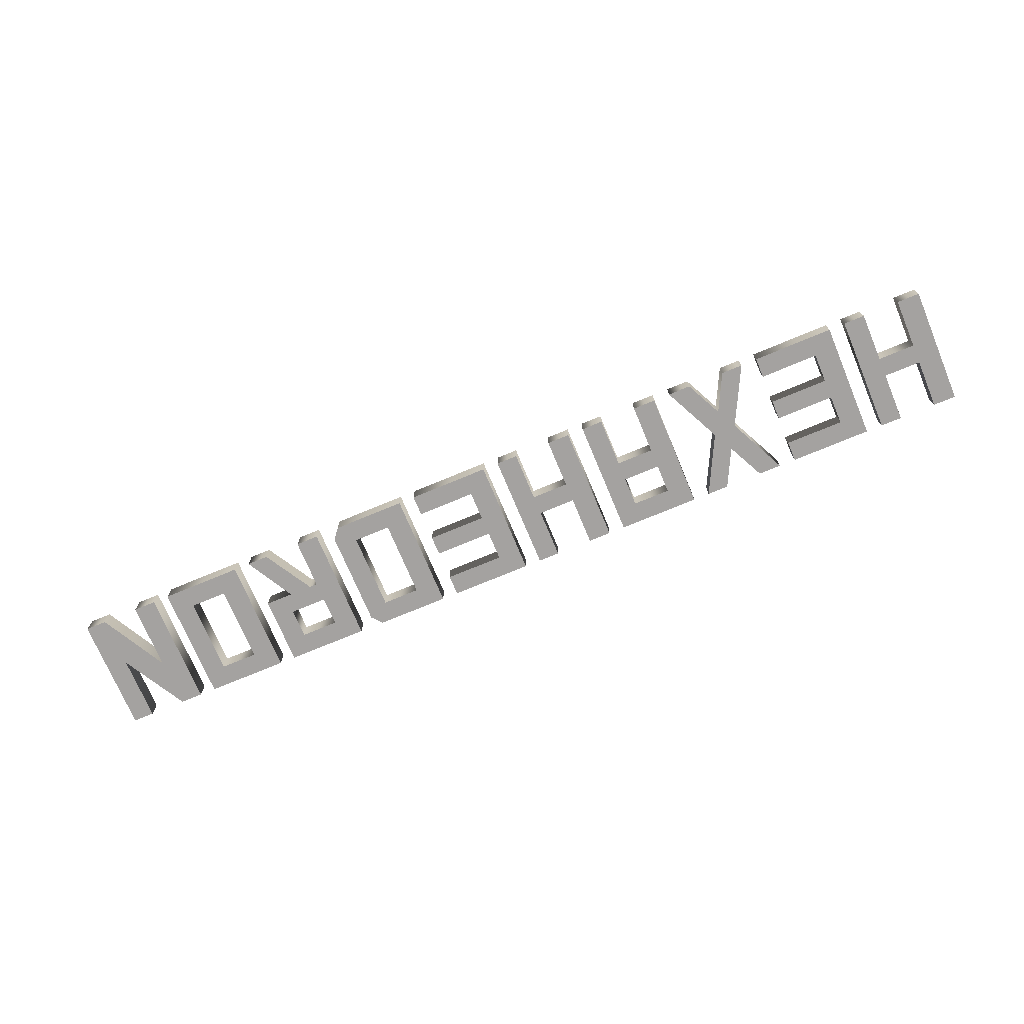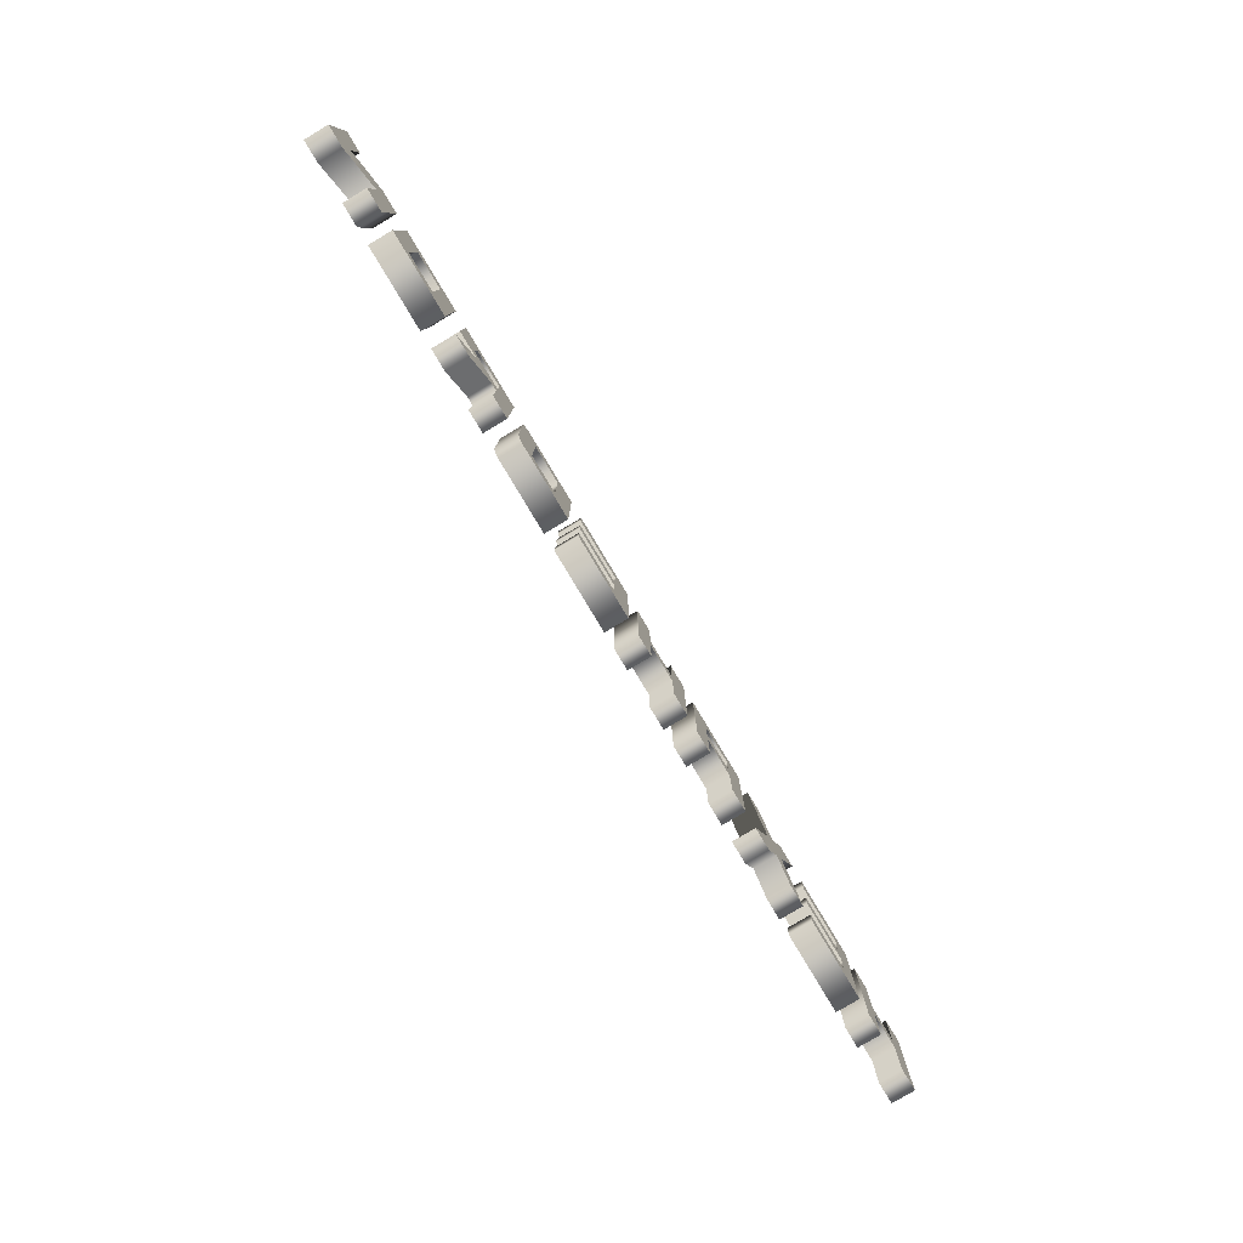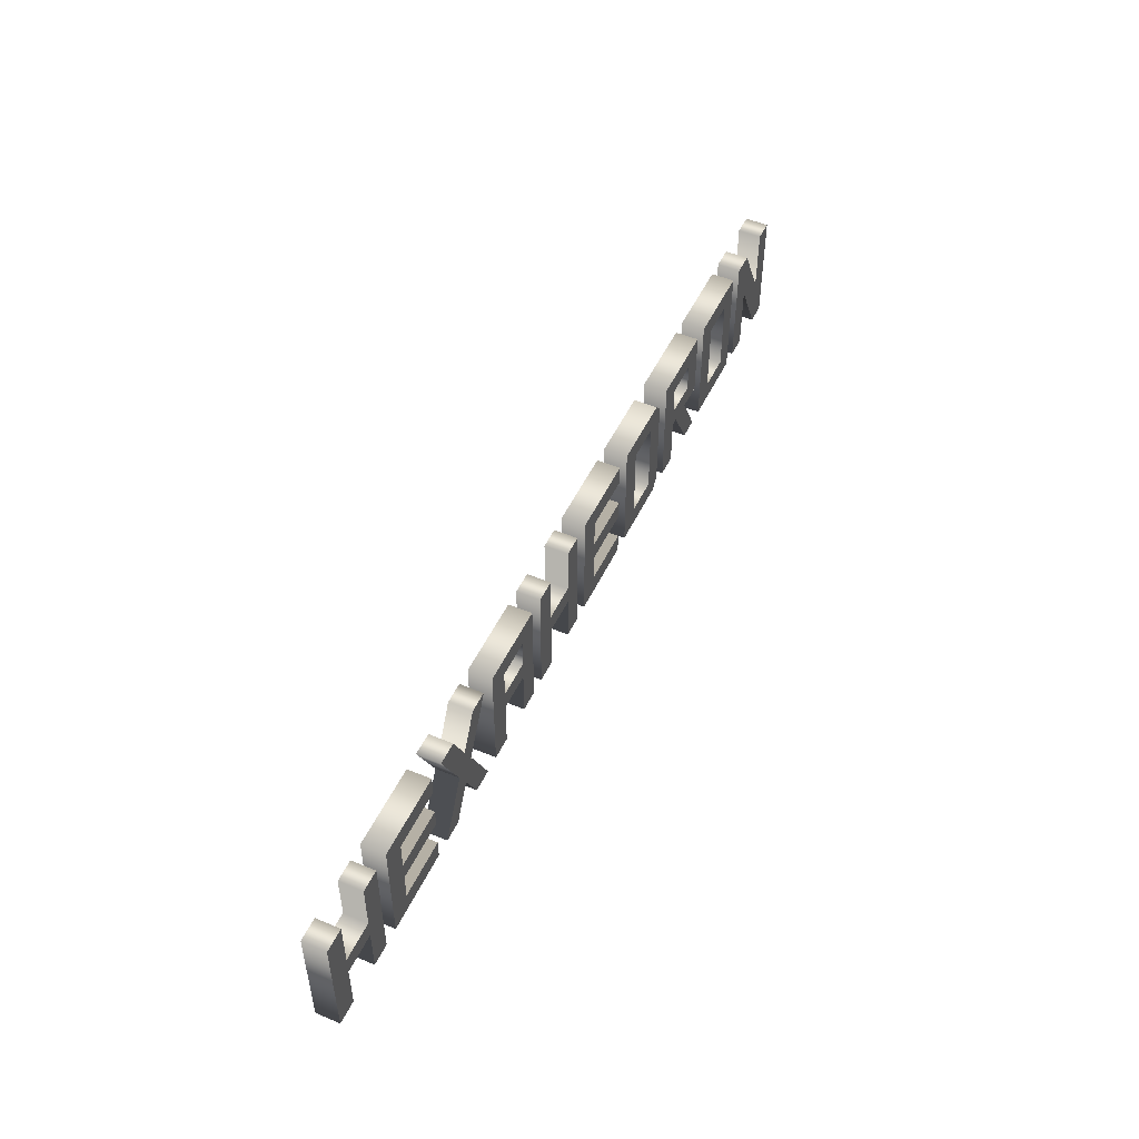
<metadata>
{"format":"obj","ext":"obj","renderer":"f3d","projection":"perspective","resolution":1024,"background":"white","views":[{"elev":-72.7,"azim":-157.3,"up":"+Y"},{"elev":-79.8,"azim":120.9,"up":"+Z"},{"elev":49.7,"azim":-65.4,"up":"+Z"}]}
</metadata>
<code>
o Text
v 5.395 -0.07 0.4046
v 5.395 -0.07 0
v 5.26 -0.07 0
v 5.26 -0.07 0.7008
v 5.395 -0.07 0.7008
v 5.615 -0.07 0.308
v 5.615 -0.07 0.7008
v 5.741 -0.07 0.7008
v 5.741 -0.07 0
v 5.615 -0.07 0
v 4.681 -0.07 0.7008
v 5.163 -0.07 0.7008
v 5.163 -0.07 0
v 4.681 -0.07 0
v 5.036 -0.07 0.1201
v 5.036 -0.07 0.5808
v 4.816 -0.07 0.5808
v 4.816 -0.07 0.1201
v 4.457 -0.07 0.5808
v 4.237 -0.07 0.5808
v 4.237 -0.07 0.4075
v 4.457 -0.07 0.4075
v 4.237 -0.07 0
v 4.102 -0.07 0
v 4.102 -0.07 0.7008
v 4.584 -0.07 0.7008
v 4.584 -0.07 0.2933
v 4.419 -0.07 0.2933
v 4.584 -0.07 0
v 4.457 -0.07 0
v 4.285 -0.07 0.2933
v 4.237 -0.07 0.2933
v 3.955 -0.07 0
v 3.524 -0.07 0
v 3.524 -0.07 0.7008
v 3.954 -0.07 0.7008
v 4.005 -0.07 0.6393
v 4.005 -0.07 0.06149
v 3.878 -0.07 0.1201
v 3.878 -0.07 0.5808
v 3.658 -0.07 0.5808
v 3.658 -0.07 0.1201
v 3.426 -0.07 0.5808
v 3.08 -0.07 0.5808
v 3.08 -0.07 0.4075
v 3.426 -0.07 0.4075
v 3.426 -0.07 0.2933
v 3.08 -0.07 0.2933
v 3.08 -0.07 0.1201
v 3.426 -0.07 0.1201
v 3.426 -0.07 0
v 2.945 -0.07 0
v 2.945 -0.07 0.7008
v 3.426 -0.07 0.7008
v 2.501 -0.07 0.2933
v 2.501 -0.07 0
v 2.366 -0.07 0
v 2.366 -0.07 0.7008
v 2.501 -0.07 0.7008
v 2.501 -0.07 0.4075
v 2.721 -0.07 0.4075
v 2.721 -0.07 0.7008
v 2.847 -0.07 0.7008
v 2.847 -0.07 0
v 2.721 -0.07 0
v 2.721 -0.07 0.2933
v 2.142 -0.07 0
v 2.142 -0.07 0.2933
v 1.922 -0.07 0.2933
v 1.922 -0.07 0
v 1.787 -0.07 0
v 1.787 -0.07 0.7008
v 2.268 -0.07 0.7008
v 2.268 -0.07 0
v 2.142 -0.07 0.5808
v 1.922 -0.07 0.5808
v 1.922 -0.07 0.4075
v 2.142 -0.07 0.4075
v 1.206 -0.07 0.000488
v 1.383 -0.07 0.3504
v 1.378 -0.07 0.3504
v 1.208 -0.07 0.7008
v 1.343 -0.07 0.7008
v 1.452 -0.07 0.4783
v 1.563 -0.07 0.7008
v 1.69 -0.07 0.7008
v 1.513 -0.07 0.3509
v 1.518 -0.07 0.3509
v 1.688 -0.07 0.000488
v 1.553 -0.07 0.000488
v 1.444 -0.07 0.223
v 1.333 -0.07 0.000488
v 1.109 -0.07 0.5808
v 0.7623 -0.07 0.5808
v 0.7623 -0.07 0.4075
v 1.109 -0.07 0.4075
v 1.109 -0.07 0.2933
v 0.7623 -0.07 0.2933
v 0.7623 -0.07 0.1201
v 1.109 -0.07 0.1201
v 1.109 -0.07 0
v 0.6276 -0.07 0
v 0.6276 -0.07 0.7008
v 1.109 -0.07 0.7008
v 0.1835 -0.07 0.2933
v 0.1835 -0.07 0
v 0.0488 -0.07 0
v 0.0488 -0.07 0.7008
v 0.1835 -0.07 0.7008
v 0.1835 -0.07 0.4075
v 0.4036 -0.07 0.4075
v 0.4036 -0.07 0.7008
v 0.53 -0.07 0.7008
v 0.53 -0.07 0
v 0.4036 -0.07 0
v 0.4036 -0.07 0.2933
v 5.395 0.07 0.4046
v 5.395 0.07 0
v 5.26 0.07 0
v 5.26 0.07 0.7008
v 5.395 0.07 0.7008
v 5.615 0.07 0.308
v 5.615 0.07 0.7008
v 5.741 0.07 0.7008
v 5.741 0.07 0
v 5.615 0.07 0
v 4.681 0.07 0.7008
v 5.163 0.07 0.7008
v 5.163 0.07 0
v 4.681 0.07 0
v 5.036 0.07 0.1201
v 5.036 0.07 0.5808
v 4.816 0.07 0.5808
v 4.816 0.07 0.1201
v 4.457 0.07 0.5808
v 4.237 0.07 0.5808
v 4.237 0.07 0.4075
v 4.457 0.07 0.4075
v 4.237 0.07 0
v 4.102 0.07 0
v 4.102 0.07 0.7008
v 4.584 0.07 0.7008
v 4.584 0.07 0.2933
v 4.419 0.07 0.2933
v 4.584 0.07 0
v 4.457 0.07 0
v 4.285 0.07 0.2933
v 4.237 0.07 0.2933
v 3.955 0.07 0
v 3.524 0.07 0
v 3.524 0.07 0.7008
v 3.954 0.07 0.7008
v 4.005 0.07 0.6393
v 4.005 0.07 0.06149
v 3.878 0.07 0.1201
v 3.878 0.07 0.5808
v 3.658 0.07 0.5808
v 3.658 0.07 0.1201
v 3.426 0.07 0.5808
v 3.08 0.07 0.5808
v 3.08 0.07 0.4075
v 3.426 0.07 0.4075
v 3.426 0.07 0.2933
v 3.08 0.07 0.2933
v 3.08 0.07 0.1201
v 3.426 0.07 0.1201
v 3.426 0.07 0
v 2.945 0.07 0
v 2.945 0.07 0.7008
v 3.426 0.07 0.7008
v 2.501 0.07 0.2933
v 2.501 0.07 0
v 2.366 0.07 0
v 2.366 0.07 0.7008
v 2.501 0.07 0.7008
v 2.501 0.07 0.4075
v 2.721 0.07 0.4075
v 2.721 0.07 0.7008
v 2.847 0.07 0.7008
v 2.847 0.07 0
v 2.721 0.07 0
v 2.721 0.07 0.2933
v 2.142 0.07 0
v 2.142 0.07 0.2933
v 1.922 0.07 0.2933
v 1.922 0.07 0
v 1.787 0.07 0
v 1.787 0.07 0.7008
v 2.268 0.07 0.7008
v 2.268 0.07 0
v 2.142 0.07 0.5808
v 1.922 0.07 0.5808
v 1.922 0.07 0.4075
v 2.142 0.07 0.4075
v 1.206 0.07 0.000488
v 1.383 0.07 0.3504
v 1.378 0.07 0.3504
v 1.208 0.07 0.7008
v 1.343 0.07 0.7008
v 1.452 0.07 0.4783
v 1.563 0.07 0.7008
v 1.69 0.07 0.7008
v 1.513 0.07 0.3509
v 1.518 0.07 0.3509
v 1.688 0.07 0.000488
v 1.553 0.07 0.000488
v 1.444 0.07 0.223
v 1.333 0.07 0.000488
v 1.109 0.07 0.5808
v 0.7623 0.07 0.5808
v 0.7623 0.07 0.4075
v 1.109 0.07 0.4075
v 1.109 0.07 0.2933
v 0.7623 0.07 0.2933
v 0.7623 0.07 0.1201
v 1.109 0.07 0.1201
v 1.109 0.07 0
v 0.6276 0.07 0
v 0.6276 0.07 0.7008
v 1.109 0.07 0.7008
v 0.1835 0.07 0.2933
v 0.1835 0.07 0
v 0.0488 0.07 0
v 0.0488 0.07 0.7008
v 0.1835 0.07 0.7008
v 0.1835 0.07 0.4075
v 0.4036 0.07 0.4075
v 0.4036 0.07 0.7008
v 0.53 0.07 0.7008
v 0.53 0.07 0
v 0.4036 0.07 0
v 0.4036 0.07 0.2933
v 0.1835 0.07 0.2933
v 0.1835 -0.07 0.2933
v 0.1835 0.07 0
v 0.1835 -0.07 0
v 0.0488 0.07 0
v 0.0488 -0.07 0
v 0.0488 0.07 0.7008
v 0.0488 -0.07 0.7008
v 0.1835 0.07 0.7008
v 0.1835 -0.07 0.7008
v 0.1835 0.07 0.4075
v 0.1835 -0.07 0.4075
v 0.4036 0.07 0.4075
v 0.4036 -0.07 0.4075
v 0.4036 0.07 0.7008
v 0.4036 -0.07 0.7008
v 0.53 0.07 0.7008
v 0.53 -0.07 0.7008
v 0.53 0.07 0
v 0.53 -0.07 0
v 0.4036 0.07 0
v 0.4036 -0.07 0
v 0.4036 0.07 0.2933
v 0.4036 -0.07 0.2933
v 1.109 0.07 0.5808
v 1.109 -0.07 0.5808
v 0.7623 0.07 0.5808
v 0.7623 -0.07 0.5808
v 0.7623 0.07 0.4075
v 0.7623 -0.07 0.4075
v 1.109 0.07 0.4075
v 1.109 -0.07 0.4075
v 1.109 0.07 0.2933
v 1.109 -0.07 0.2933
v 0.7623 0.07 0.2933
v 0.7623 -0.07 0.2933
v 0.7623 0.07 0.1201
v 0.7623 -0.07 0.1201
v 1.109 0.07 0.1201
v 1.109 -0.07 0.1201
v 1.109 0.07 0
v 1.109 -0.07 0
v 0.6276 0.07 0
v 0.6276 -0.07 0
v 0.6276 0.07 0.7008
v 0.6276 -0.07 0.7008
v 1.109 0.07 0.7008
v 1.109 -0.07 0.7008
v 1.206 0.07 0.000488
v 1.206 -0.07 0.000488
v 1.383 0.07 0.3504
v 1.383 -0.07 0.3504
v 1.378 0.07 0.3504
v 1.378 -0.07 0.3504
v 1.208 0.07 0.7008
v 1.208 -0.07 0.7008
v 1.343 0.07 0.7008
v 1.343 -0.07 0.7008
v 1.452 0.07 0.4783
v 1.452 -0.07 0.4783
v 1.563 0.07 0.7008
v 1.563 -0.07 0.7008
v 1.69 0.07 0.7008
v 1.69 -0.07 0.7008
v 1.513 0.07 0.3509
v 1.513 -0.07 0.3509
v 1.518 0.07 0.3509
v 1.518 -0.07 0.3509
v 1.688 0.07 0.000488
v 1.688 -0.07 0.000488
v 1.553 0.07 0.000488
v 1.553 -0.07 0.000488
v 1.444 0.07 0.223
v 1.444 -0.07 0.223
v 1.333 0.07 0.000488
v 1.333 -0.07 0.000488
v 2.142 0.07 0
v 2.142 -0.07 0
v 2.142 0.07 0.2933
v 2.142 -0.07 0.2933
v 1.922 0.07 0.2933
v 1.922 -0.07 0.2933
v 1.922 0.07 0
v 1.922 -0.07 0
v 1.787 0.07 0
v 1.787 -0.07 0
v 1.787 0.07 0.7008
v 1.787 -0.07 0.7008
v 2.268 0.07 0.7008
v 2.268 -0.07 0.7008
v 2.268 0.07 0
v 2.268 -0.07 0
v 2.142 0.07 0.5808
v 2.142 -0.07 0.5808
v 1.922 0.07 0.5808
v 1.922 -0.07 0.5808
v 1.922 0.07 0.4075
v 1.922 -0.07 0.4075
v 2.142 0.07 0.4075
v 2.142 -0.07 0.4075
v 2.501 0.07 0.2933
v 2.501 -0.07 0.2933
v 2.501 0.07 0
v 2.501 -0.07 0
v 2.366 0.07 0
v 2.366 -0.07 0
v 2.366 0.07 0.7008
v 2.366 -0.07 0.7008
v 2.501 0.07 0.7008
v 2.501 -0.07 0.7008
v 2.501 0.07 0.4075
v 2.501 -0.07 0.4075
v 2.721 0.07 0.4075
v 2.721 -0.07 0.4075
v 2.721 0.07 0.7008
v 2.721 -0.07 0.7008
v 2.847 0.07 0.7008
v 2.847 -0.07 0.7008
v 2.847 0.07 0
v 2.847 -0.07 0
v 2.721 0.07 0
v 2.721 -0.07 0
v 2.721 0.07 0.2933
v 2.721 -0.07 0.2933
v 3.426 0.07 0.5808
v 3.426 -0.07 0.5808
v 3.08 0.07 0.5808
v 3.08 -0.07 0.5808
v 3.08 0.07 0.4075
v 3.08 -0.07 0.4075
v 3.426 0.07 0.4075
v 3.426 -0.07 0.4075
v 3.426 0.07 0.2933
v 3.426 -0.07 0.2933
v 3.08 0.07 0.2933
v 3.08 -0.07 0.2933
v 3.08 0.07 0.1201
v 3.08 -0.07 0.1201
v 3.426 0.07 0.1201
v 3.426 -0.07 0.1201
v 3.426 0.07 0
v 3.426 -0.07 0
v 2.945 0.07 0
v 2.945 -0.07 0
v 2.945 0.07 0.7008
v 2.945 -0.07 0.7008
v 3.426 0.07 0.7008
v 3.426 -0.07 0.7008
v 3.955 0.07 0
v 3.955 -0.07 0
v 3.524 0.07 0
v 3.524 -0.07 0
v 3.524 0.07 0.7008
v 3.524 -0.07 0.7008
v 3.954 0.07 0.7008
v 3.954 -0.07 0.7008
v 4.005 0.07 0.6393
v 4.005 -0.07 0.6393
v 4.005 0.07 0.06149
v 4.005 -0.07 0.06149
v 3.878 0.07 0.1201
v 3.878 -0.07 0.1201
v 3.878 0.07 0.5808
v 3.878 -0.07 0.5808
v 3.658 0.07 0.5808
v 3.658 -0.07 0.5808
v 3.658 0.07 0.1201
v 3.658 -0.07 0.1201
v 4.457 0.07 0.5808
v 4.457 -0.07 0.5808
v 4.237 0.07 0.5808
v 4.237 -0.07 0.5808
v 4.237 0.07 0.4075
v 4.237 -0.07 0.4075
v 4.457 0.07 0.4075
v 4.457 -0.07 0.4075
v 4.237 0.07 0
v 4.237 -0.07 0
v 4.102 0.07 0
v 4.102 -0.07 0
v 4.102 0.07 0.7008
v 4.102 -0.07 0.7008
v 4.584 0.07 0.7008
v 4.584 -0.07 0.7008
v 4.584 0.07 0.2933
v 4.584 -0.07 0.2933
v 4.419 0.07 0.2933
v 4.419 -0.07 0.2933
v 4.584 0.07 0
v 4.584 -0.07 0
v 4.457 0.07 0
v 4.457 -0.07 0
v 4.285 0.07 0.2933
v 4.285 -0.07 0.2933
v 4.237 0.07 0.2933
v 4.237 -0.07 0.2933
v 4.681 0.07 0.7008
v 4.681 -0.07 0.7008
v 5.163 0.07 0.7008
v 5.163 -0.07 0.7008
v 5.163 0.07 0
v 5.163 -0.07 0
v 4.681 0.07 0
v 4.681 -0.07 0
v 5.036 0.07 0.1201
v 5.036 -0.07 0.1201
v 5.036 0.07 0.5808
v 5.036 -0.07 0.5808
v 4.816 0.07 0.5808
v 4.816 -0.07 0.5808
v 4.816 0.07 0.1201
v 4.816 -0.07 0.1201
v 5.395 0.07 0.4046
v 5.395 -0.07 0.4046
v 5.395 0.07 0
v 5.395 -0.07 0
v 5.26 0.07 0
v 5.26 -0.07 0
v 5.26 0.07 0.7008
v 5.26 -0.07 0.7008
v 5.395 0.07 0.7008
v 5.395 -0.07 0.7008
v 5.615 0.07 0.308
v 5.615 -0.07 0.308
v 5.615 0.07 0.7008
v 5.615 -0.07 0.7008
v 5.741 0.07 0.7008
v 5.741 -0.07 0.7008
v 5.741 0.07 0
v 5.741 -0.07 0
v 5.615 0.07 0
v 5.615 -0.07 0
f 3 5 4
f 3 1 5
f 1 6 5
f 6 8 7
f 6 9 8
f 3 2 1
f 10 6 1
f 10 9 6
f 14 17 11
f 17 12 11
f 17 16 12
f 16 13 12
f 14 18 17
f 15 13 16
f 14 15 18
f 14 13 15
f 24 20 25
f 20 26 25
f 20 19 26
f 19 27 26
f 24 21 20
f 22 27 19
f 24 32 21
f 32 22 21
f 32 27 22
f 24 23 32
f 31 27 32
f 30 28 31
f 28 27 31
f 30 29 28
f 34 41 35
f 41 36 35
f 41 37 36
f 41 40 37
f 40 38 37
f 34 42 41
f 39 38 40
f 34 39 42
f 34 38 39
f 34 33 38
f 52 44 53
f 44 54 53
f 44 43 54
f 52 45 44
f 52 48 45
f 48 46 45
f 48 47 46
f 52 49 48
f 52 50 49
f 52 51 50
f 57 59 58
f 57 60 59
f 61 63 62
f 61 64 63
f 57 55 60
f 55 61 60
f 55 66 61
f 66 64 61
f 57 56 55
f 65 64 66
f 71 76 72
f 76 73 72
f 76 75 73
f 75 74 73
f 71 77 76
f 78 74 75
f 71 69 77
f 69 78 77
f 69 68 78
f 68 74 78
f 71 70 69
f 67 74 68
f 81 83 82
f 81 84 83
f 84 86 85
f 84 87 86
f 81 87 84
f 81 88 87
f 81 80 88
f 80 89 88
f 79 91 80
f 91 89 80
f 79 92 91
f 90 89 91
f 102 94 103
f 94 104 103
f 94 93 104
f 102 95 94
f 102 98 95
f 98 96 95
f 98 97 96
f 102 99 98
f 102 100 99
f 102 101 100
f 107 109 108
f 107 110 109
f 111 113 112
f 111 114 113
f 107 105 110
f 105 111 110
f 105 116 111
f 116 114 111
f 107 106 105
f 115 114 116
f 121 119 120
f 117 119 121
f 122 117 121
f 124 122 123
f 125 122 124
f 118 119 117
f 122 126 117
f 125 126 122
f 133 130 127
f 128 133 127
f 132 133 128
f 129 132 128
f 134 130 133
f 129 131 132
f 131 130 134
f 129 130 131
f 136 140 141
f 142 136 141
f 135 136 142
f 143 135 142
f 137 140 136
f 143 138 135
f 148 140 137
f 138 148 137
f 143 148 138
f 139 140 148
f 143 147 148
f 144 146 147
f 143 144 147
f 145 146 144
f 157 150 151
f 152 157 151
f 153 157 152
f 156 157 153
f 154 156 153
f 158 150 157
f 154 155 156
f 155 150 158
f 154 150 155
f 149 150 154
f 160 168 169
f 170 160 169
f 159 160 170
f 161 168 160
f 164 168 161
f 162 164 161
f 163 164 162
f 165 168 164
f 166 168 165
f 167 168 166
f 175 173 174
f 176 173 175
f 179 177 178
f 180 177 179
f 171 173 176
f 177 171 176
f 182 171 177
f 180 182 177
f 172 173 171
f 180 181 182
f 192 187 188
f 189 192 188
f 191 192 189
f 190 191 189
f 193 187 192
f 190 194 191
f 185 187 193
f 194 185 193
f 184 185 194
f 190 184 194
f 186 187 185
f 190 183 184
f 199 197 198
f 200 197 199
f 202 200 201
f 203 200 202
f 203 197 200
f 204 197 203
f 196 197 204
f 205 196 204
f 207 195 196
f 205 207 196
f 208 195 207
f 205 206 207
f 210 218 219
f 220 210 219
f 209 210 220
f 211 218 210
f 214 218 211
f 212 214 211
f 213 214 212
f 215 218 214
f 216 218 215
f 217 218 216
f 225 223 224
f 226 223 225
f 229 227 228
f 230 227 229
f 221 223 226
f 227 221 226
f 232 221 227
f 230 232 227
f 222 223 221
f 230 231 232
f 236 233 234
f 238 235 236
f 240 237 238
f 242 239 240
f 244 241 242
f 246 243 244
f 248 245 246
f 250 247 248
f 252 249 250
f 254 251 252
f 256 253 254
f 234 255 256
f 260 257 258
f 262 259 260
f 264 261 262
f 266 263 264
f 268 265 266
f 270 267 268
f 272 269 270
f 274 271 272
f 276 273 274
f 278 275 276
f 280 277 278
f 258 279 280
f 284 281 282
f 286 283 284
f 288 285 286
f 290 287 288
f 292 289 290
f 294 291 292
f 296 293 294
f 298 295 296
f 300 297 298
f 302 299 300
f 304 301 302
f 306 303 304
f 308 305 306
f 282 307 308
f 312 309 310
f 314 311 312
f 316 313 314
f 318 315 316
f 320 317 318
f 322 319 320
f 324 321 322
f 310 323 324
f 328 325 326
f 330 327 328
f 332 329 330
f 326 331 332
f 336 333 334
f 338 335 336
f 340 337 338
f 342 339 340
f 344 341 342
f 346 343 344
f 348 345 346
f 350 347 348
f 352 349 350
f 354 351 352
f 356 353 354
f 334 355 356
f 360 357 358
f 362 359 360
f 364 361 362
f 366 363 364
f 368 365 366
f 370 367 368
f 372 369 370
f 374 371 372
f 376 373 374
f 378 375 376
f 380 377 378
f 358 379 380
f 384 381 382
f 386 383 384
f 388 385 386
f 390 387 388
f 392 389 390
f 382 391 392
f 396 393 394
f 398 395 396
f 400 397 398
f 394 399 400
f 404 401 402
f 406 403 404
f 408 405 406
f 402 407 408
f 412 409 410
f 414 411 412
f 416 413 414
f 418 415 416
f 420 417 418
f 422 419 420
f 424 421 422
f 426 423 424
f 428 425 426
f 410 427 428
f 432 429 430
f 434 431 432
f 436 433 434
f 430 435 436
f 440 437 438
f 442 439 440
f 444 441 442
f 438 443 444
f 448 445 446
f 450 447 448
f 452 449 450
f 454 451 452
f 456 453 454
f 458 455 456
f 460 457 458
f 462 459 460
f 464 461 462
f 446 463 464
f 236 235 233
f 238 237 235
f 240 239 237
f 242 241 239
f 244 243 241
f 246 245 243
f 248 247 245
f 250 249 247
f 252 251 249
f 254 253 251
f 256 255 253
f 234 233 255
f 260 259 257
f 262 261 259
f 264 263 261
f 266 265 263
f 268 267 265
f 270 269 267
f 272 271 269
f 274 273 271
f 276 275 273
f 278 277 275
f 280 279 277
f 258 257 279
f 284 283 281
f 286 285 283
f 288 287 285
f 290 289 287
f 292 291 289
f 294 293 291
f 296 295 293
f 298 297 295
f 300 299 297
f 302 301 299
f 304 303 301
f 306 305 303
f 308 307 305
f 282 281 307
f 312 311 309
f 314 313 311
f 316 315 313
f 318 317 315
f 320 319 317
f 322 321 319
f 324 323 321
f 310 309 323
f 328 327 325
f 330 329 327
f 332 331 329
f 326 325 331
f 336 335 333
f 338 337 335
f 340 339 337
f 342 341 339
f 344 343 341
f 346 345 343
f 348 347 345
f 350 349 347
f 352 351 349
f 354 353 351
f 356 355 353
f 334 333 355
f 360 359 357
f 362 361 359
f 364 363 361
f 366 365 363
f 368 367 365
f 370 369 367
f 372 371 369
f 374 373 371
f 376 375 373
f 378 377 375
f 380 379 377
f 358 357 379
f 384 383 381
f 386 385 383
f 388 387 385
f 390 389 387
f 392 391 389
f 382 381 391
f 396 395 393
f 398 397 395
f 400 399 397
f 394 393 399
f 404 403 401
f 406 405 403
f 408 407 405
f 402 401 407
f 412 411 409
f 414 413 411
f 416 415 413
f 418 417 415
f 420 419 417
f 422 421 419
f 424 423 421
f 426 425 423
f 428 427 425
f 410 409 427
f 432 431 429
f 434 433 431
f 436 435 433
f 430 429 435
f 440 439 437
f 442 441 439
f 444 443 441
f 438 437 443
f 448 447 445
f 450 449 447
f 452 451 449
f 454 453 451
f 456 455 453
f 458 457 455
f 460 459 457
f 462 461 459
f 464 463 461
f 446 445 463

</code>
